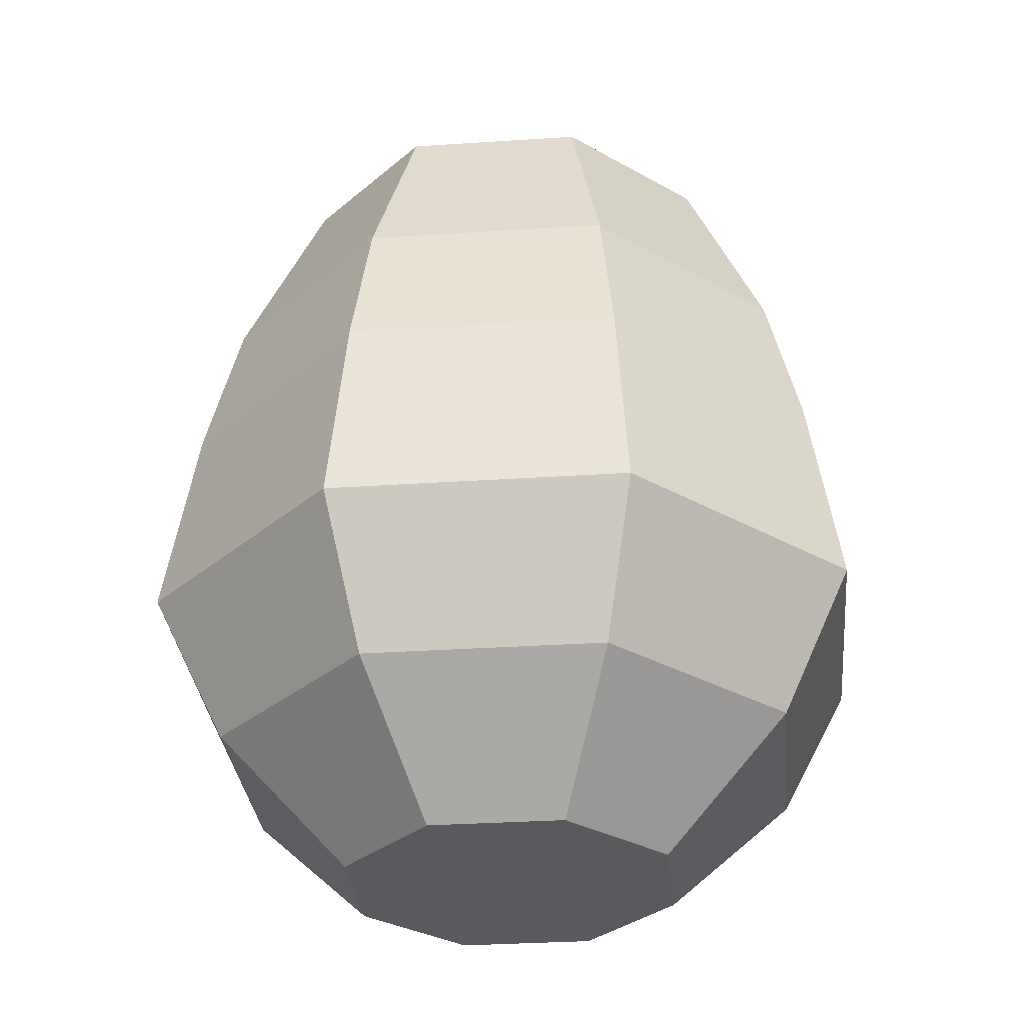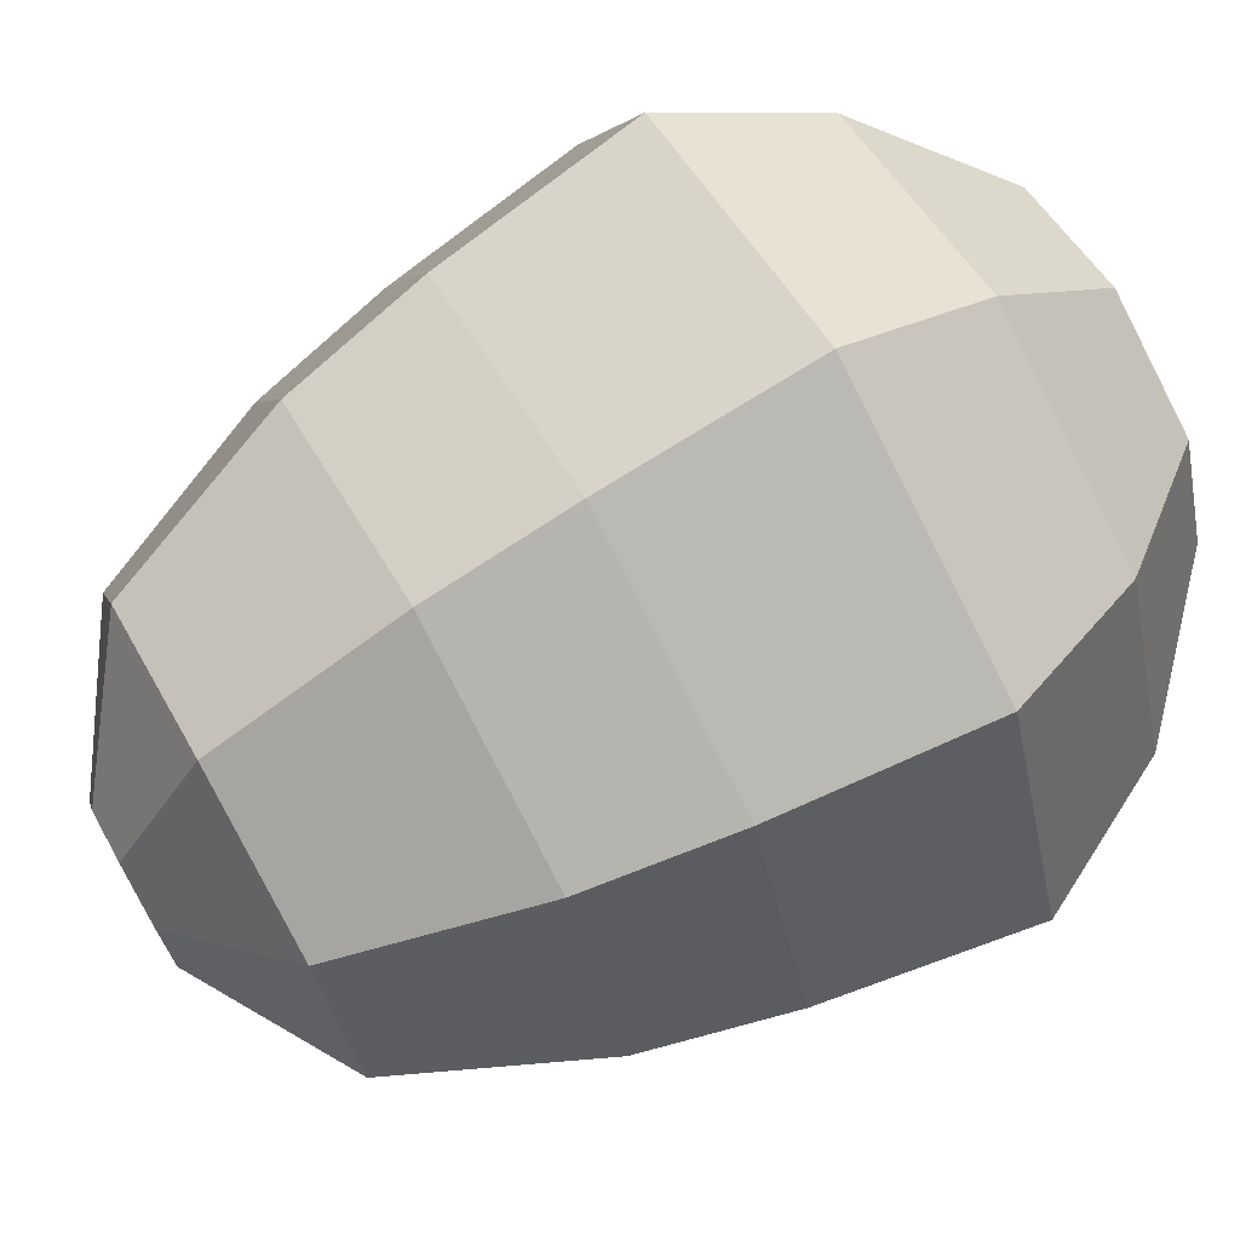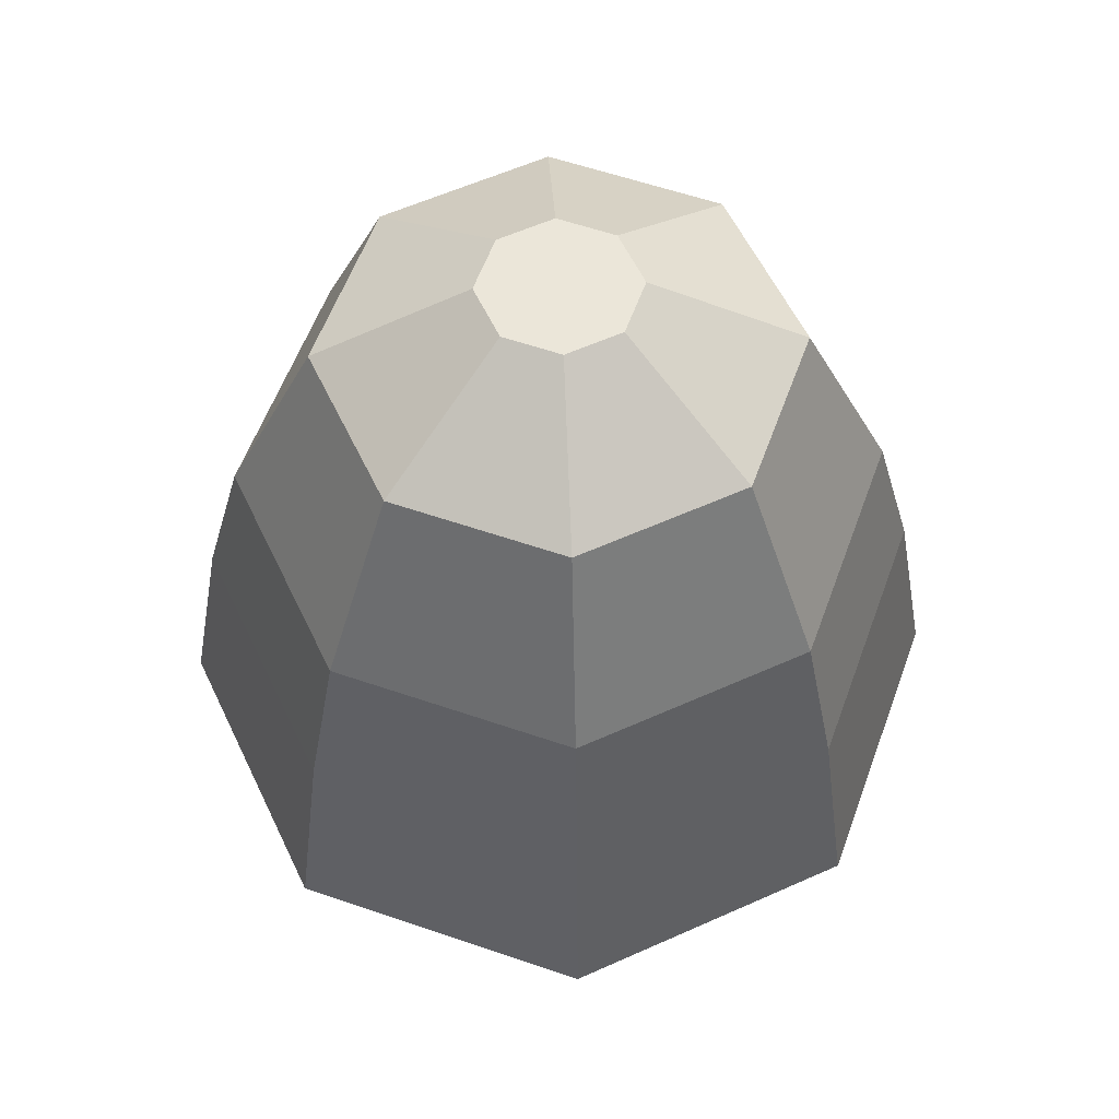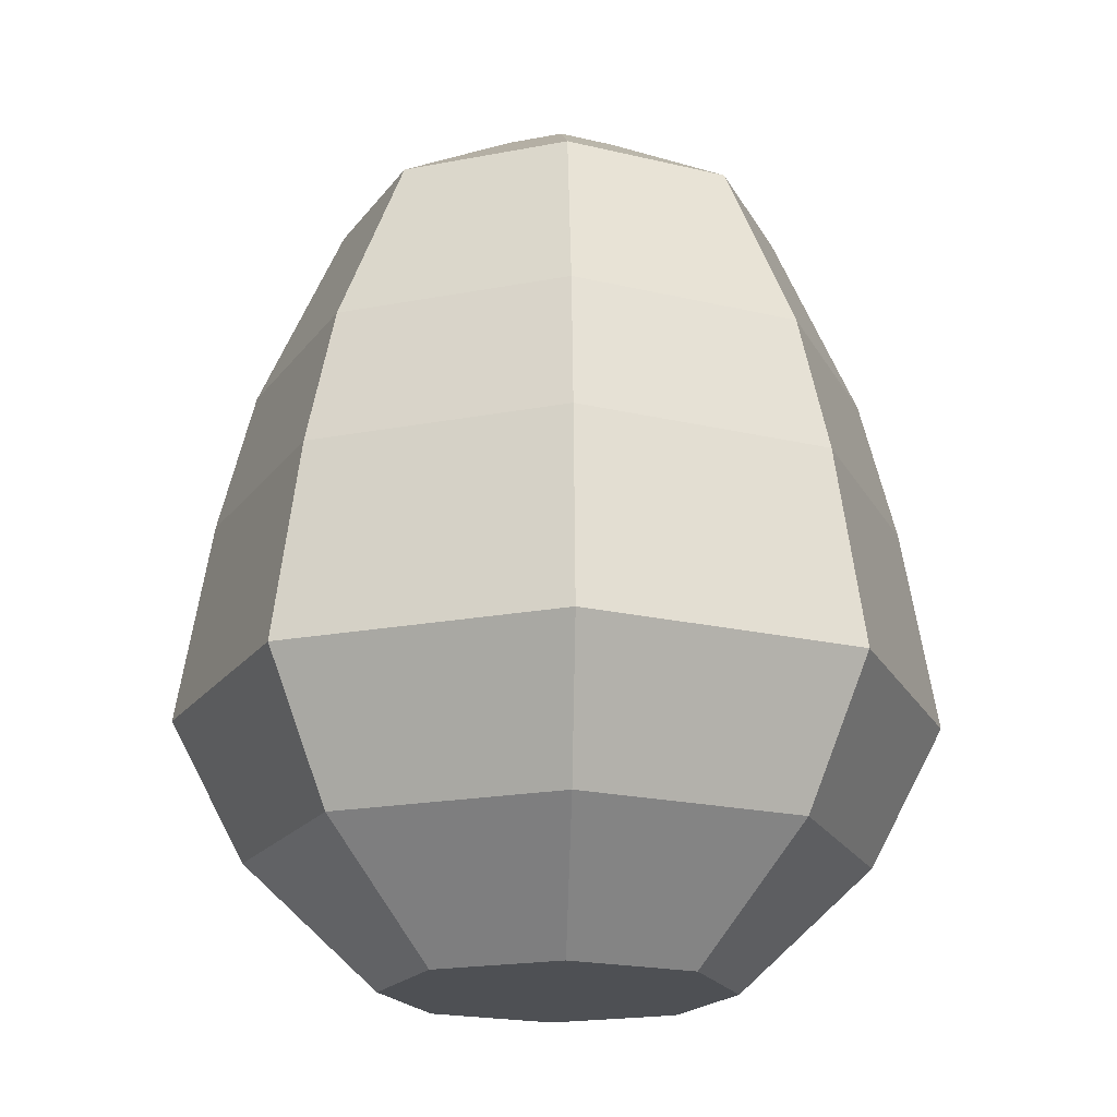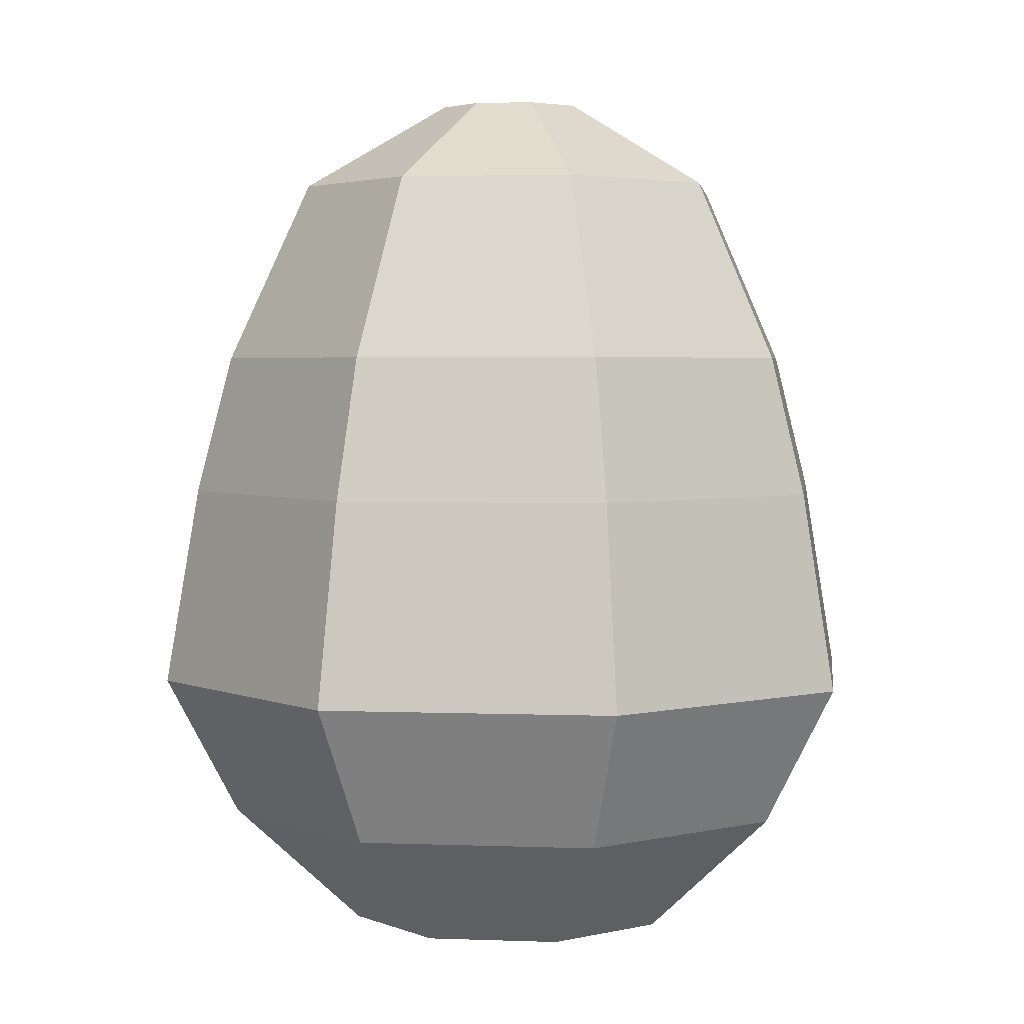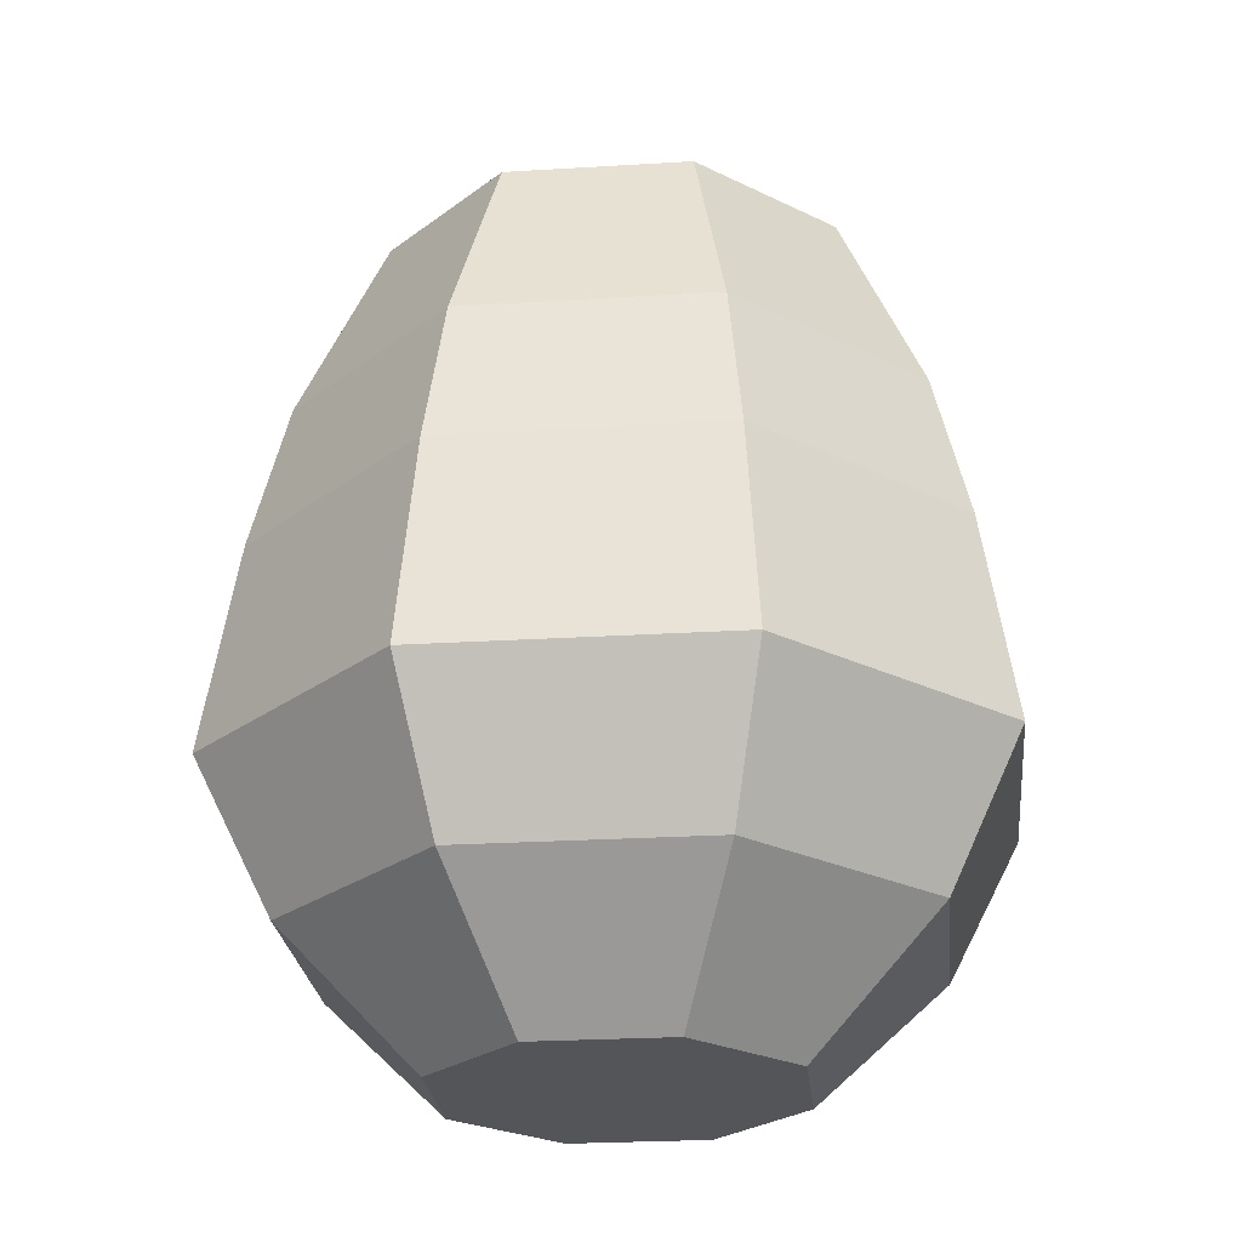
<metadata>
{"format":"obj","ext":"obj","renderer":"f3d","projection":"perspective","resolution":1024,"background":"white","views":[{"elev":-30.8,"azim":-62.0,"up":"+Y"},{"elev":73.4,"azim":-119.5,"up":"+Z"},{"elev":57.2,"azim":132.3,"up":"+Y"},{"elev":-19.0,"azim":-92.2,"up":"+Y"},{"elev":3.3,"azim":-150.3,"up":"+Y"},{"elev":-24.6,"azim":118.3,"up":"+Y"}]}
</metadata>
<code>
o mangoGreen.001
v -0.005718 -0.01427 -0
v -0.004034 -0.01427 0.004065
v -0.004034 -0.01427 -0.004065
v 3.1e-05 -0.01427 -0.005749
v 3.1e-05 -0.01427 0.005749
v 0.004096 -0.01427 -0.004065
v 0.004096 -0.01427 0.004065
v 0.00578 -0.01427 -0
v 3.1e-05 -0.01016 -0.01014
v 0.007205 -0.01016 -0.007174
v -0.007143 -0.01016 -0.007174
v -0.007143 -0.01016 0.007174
v 3.1e-05 -0.01016 0.01014
v 0.007205 -0.01016 0.007174
v 0.01018 -0.01016 -0
v -0.01011 -0.01016 -0
v -0.008886 -0.005456 0.008917
v -0.01258 -0.005456 -0
v -0.008083 0.001231 0.008115
v -0.01144 0.001231 -0
v -0.008886 -0.005456 -0.008917
v 3.1e-05 -0.005456 -0.01261
v -0.008083 0.001231 -0.008115
v 3.1e-05 -0.005456 0.01261
v -0.01024 0.005905 -0
v 0.007205 -0.01016 -0.007174
v 0.007205 -0.01016 0.007174
v 0.01018 -0.01016 -0
v -0.008083 0.001231 0.008115
v 0.008949 -0.005456 0.008917
v 0.008146 0.001231 0.008115
v 0.01264 -0.005456 -0
v 0.01151 0.001231 -0
v 3.1e-05 -0.005456 -0.01261
v -0.008083 0.001231 -0.008115
v 3.1e-05 0.001231 -0.01148
v 3.1e-05 -0.005456 0.01261
v 3.1e-05 0.001231 0.01148
v 0.008949 -0.005456 -0.008917
v 0.008146 0.001231 -0.008115
v 3.1e-05 0.005905 -0.01027
v 0.007293 0.005905 -0.007261
v -0.00723 0.005905 -0.007261
v 0.0103 0.005905 -0
v -0.01024 0.005905 -0
v -0.00723 0.005905 0.007261
v 3.1e-05 0.005905 0.01027
v 0.007293 0.005905 0.007261
v -0.002479 0.0149 -0
v -0.001744 0.0149 -0.001775
v -0.001744 0.0149 0.001775
v 3.1e-05 0.0149 0.00251
v 0.001806 0.0149 0.001775
v 3.1e-05 0.0149 -0.00251
v 0.001806 0.0149 -0.001775
v 0.002541 0.0149 -0
v 0.005315 0.01198 0.005283
v 0.007503 0.01198 -0
v 0.005315 0.01198 -0.005283
v -0.00744 0.01198 -0
v -0.005252 0.01198 -0.005283
v 3.1e-05 0.01198 -0.007472
v -0.005252 0.01198 0.005283
v 3.1e-05 0.01198 0.007472
f 3 2 1
f 2 3 4
f 2 4 5
f 5 4 6
f 5 6 7
f 7 6 8
f 10 4 9
f 4 10 6
f 9 3 11
f 3 9 4
f 2 13 12
f 13 2 5
f 8 14 7
f 14 8 15
f 1 12 16
f 12 1 2
f 7 13 5
f 13 7 14
f 10 8 6
f 8 10 15
f 11 1 16
f 1 11 3
f 19 18 17
f 18 19 20
f 23 22 21
f 19 17 24
f 23 18 20
f 18 23 21
f 18 12 17
f 12 18 16
f 22 10 9
f 21 16 18
f 16 21 11
f 24 12 13
f 12 24 17
f 21 9 11
f 9 21 22
f 14 24 13
f 25 23 20
f 19 25 20
f 32 31 30
f 31 32 33
f 34 35 36
f 37 38 29
f 39 33 32
f 33 39 40
f 36 39 34
f 39 36 40
f 31 37 30
f 37 31 38
f 27 32 30
f 32 27 28
f 26 34 39
f 28 39 32
f 39 28 26
f 37 27 30
f 42 36 41
f 36 42 40
f 43 36 35
f 36 43 41
f 44 40 42
f 40 44 33
f 35 45 43
f 38 46 29
f 46 38 47
f 38 48 47
f 48 38 31
f 45 29 46
f 31 44 48
f 44 31 33
f 44 57 48
f 57 44 58
f 42 58 44
f 58 42 59
f 61 45 60
f 45 61 43
f 61 41 43
f 41 61 62
f 62 42 41
f 42 62 59
f 63 45 46
f 45 63 60
f 57 47 48
f 47 57 64
f 64 46 47
f 46 64 63
f 50 60 49
f 60 50 61
f 58 53 57
f 53 58 56
f 53 64 57
f 64 53 52
f 54 59 62
f 59 54 55
f 58 55 56
f 55 58 59
f 50 62 61
f 62 50 54
f 52 63 64
f 63 52 51
f 51 60 63
f 60 51 49
f 54 50 49 51 52 53 56 55

</code>
